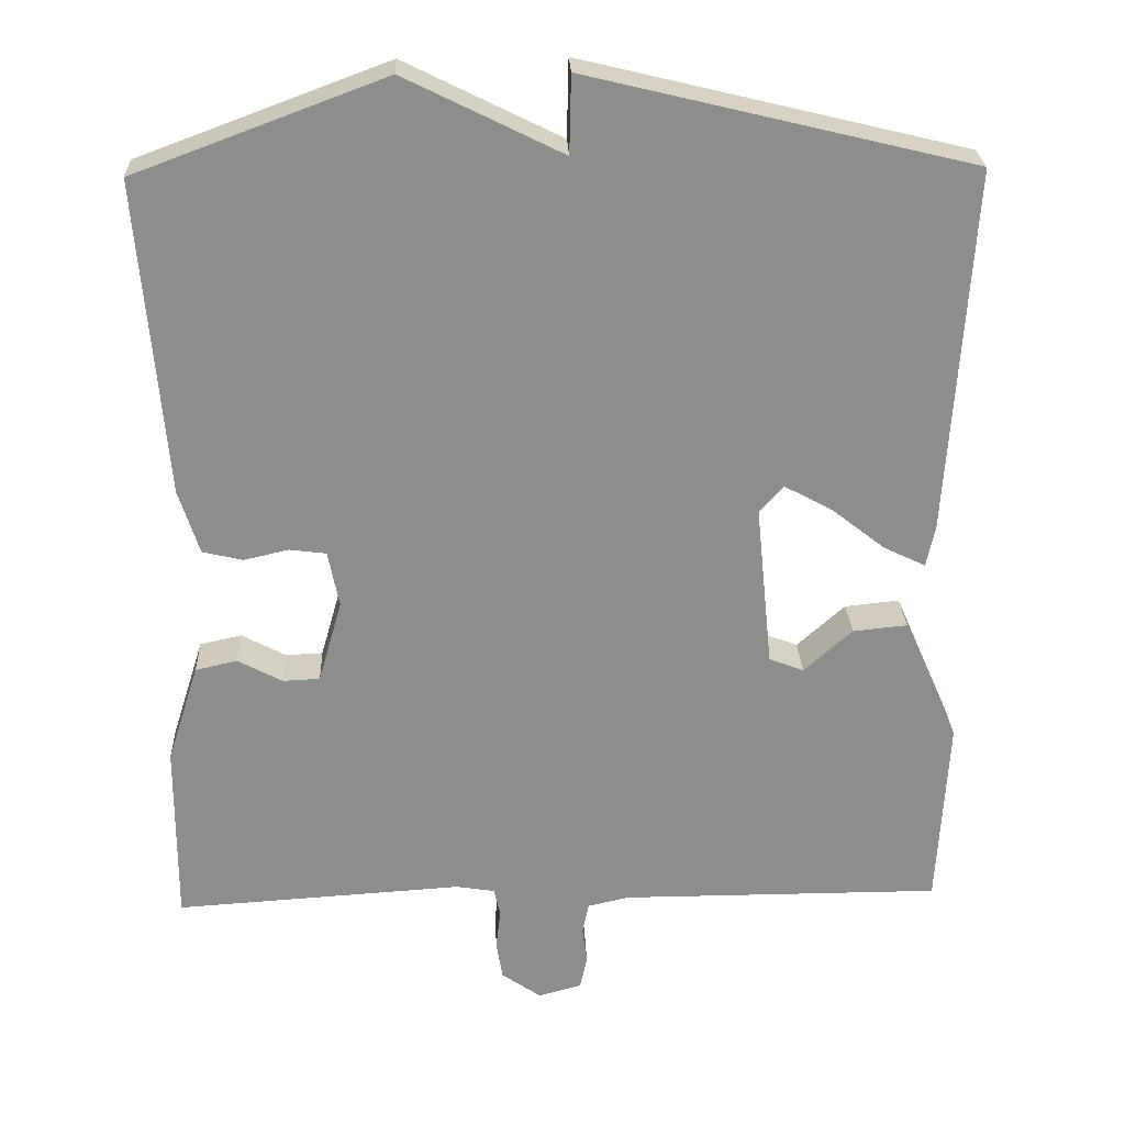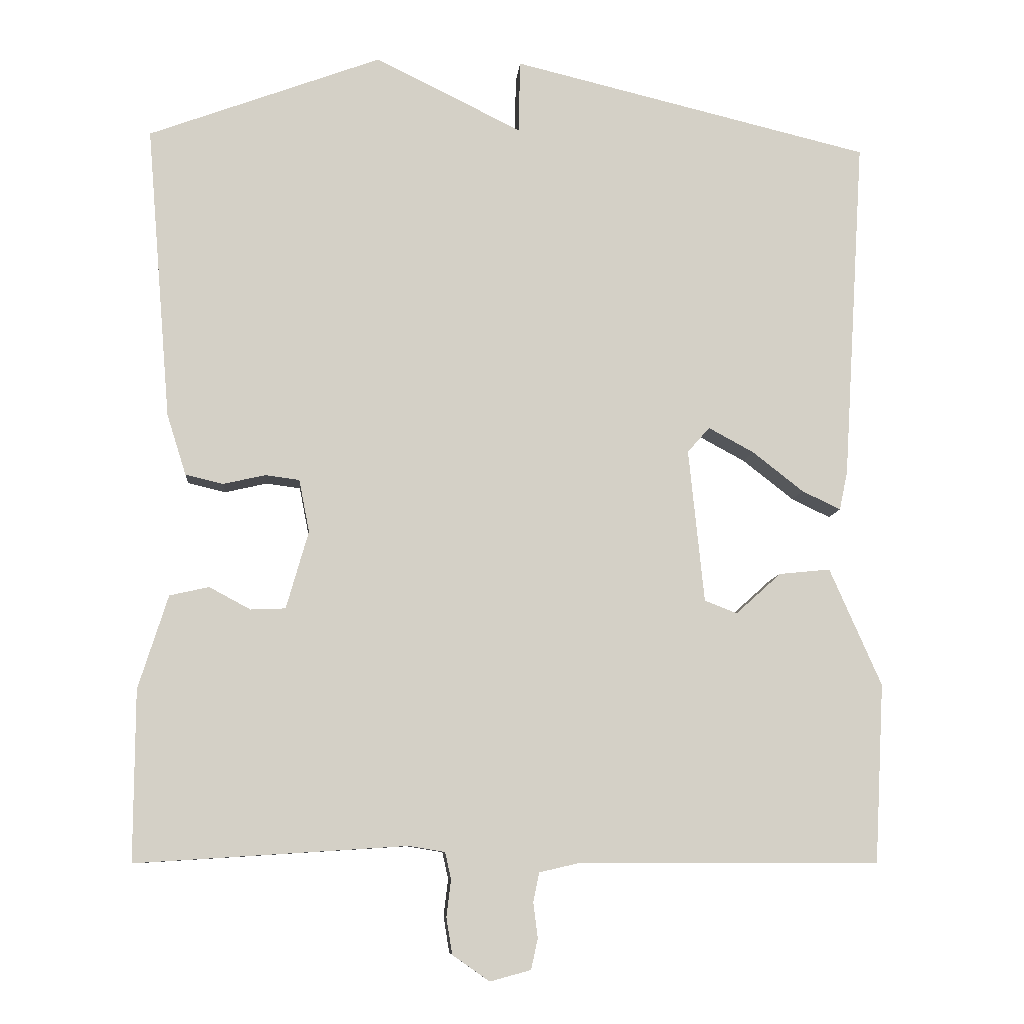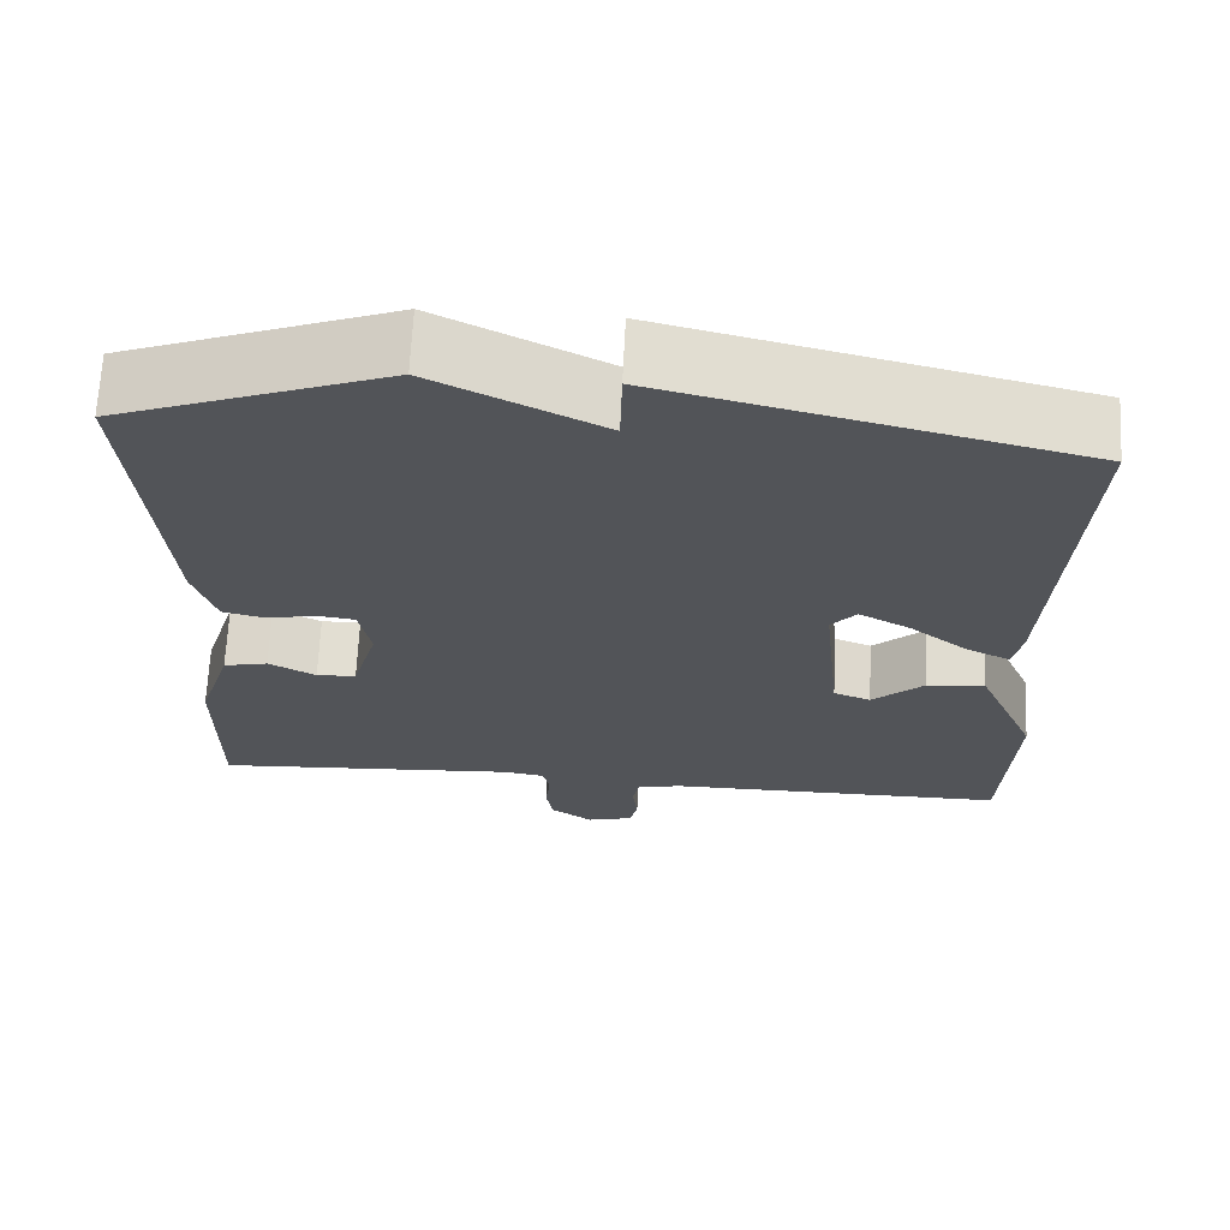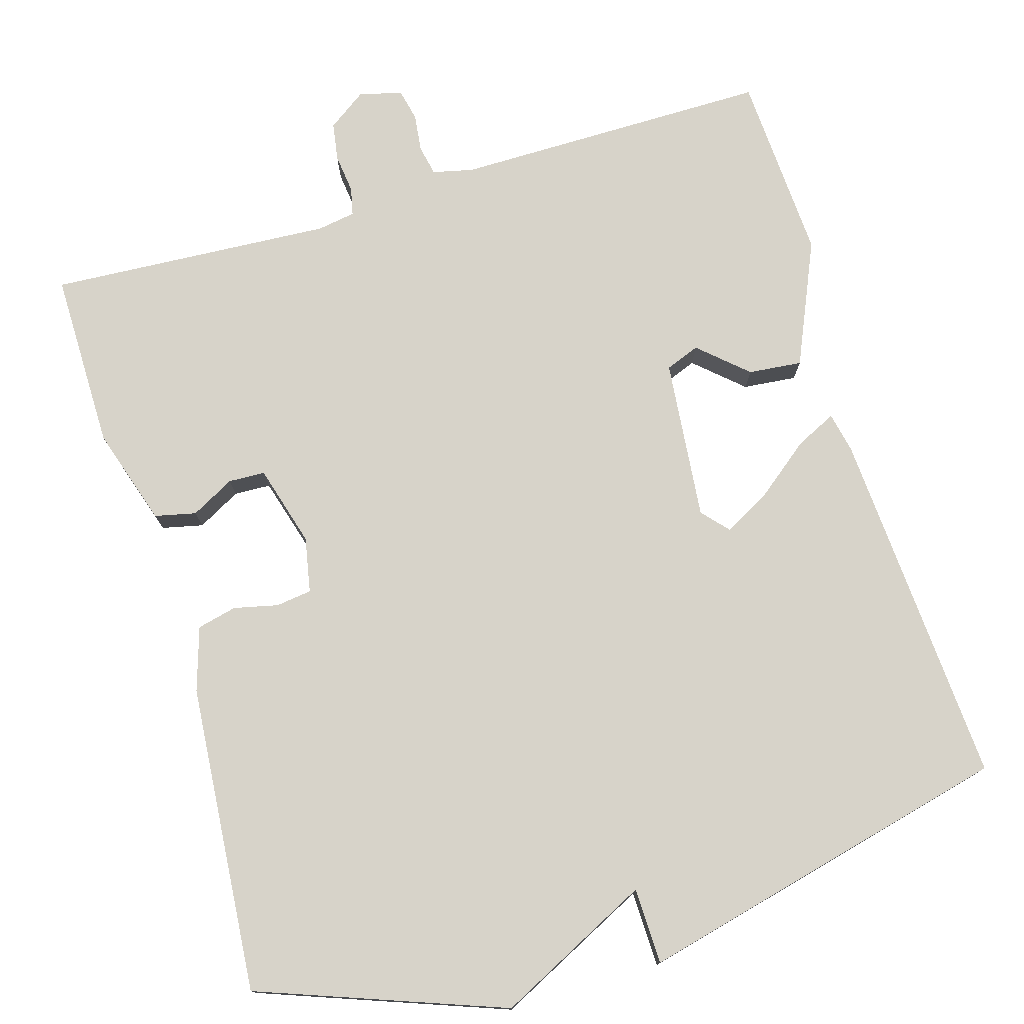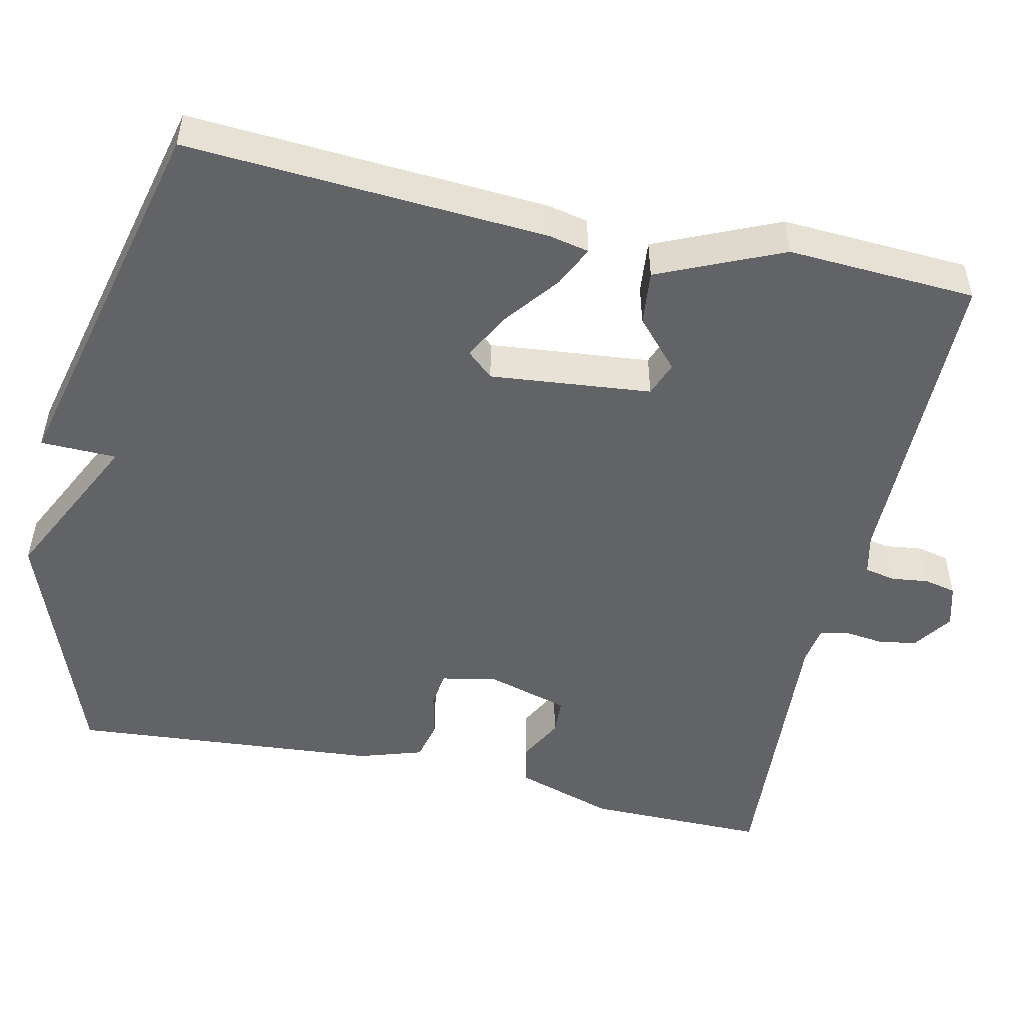
<metadata>
{"format":"obj","ext":"obj","renderer":"f3d","projection":"perspective","resolution":1024,"background":"white","views":[{"elev":25.8,"azim":-2.3,"up":"+Z"},{"elev":-8.8,"azim":-4.8,"up":"+Z"},{"elev":67.0,"azim":2.8,"up":"+Z"},{"elev":76.3,"azim":-16.7,"up":"+Y"},{"elev":-50.8,"azim":77.5,"up":"+Y"}]}
</metadata>
<code>
v 0.5 0.07 0.5
v 0.471 0.07 0.037
v 0.46 0.07 -0.015
v 0.408 0.07 0.01
v 0.339 0.07 0.064
v 0.278 0.07 0.097
v 0.248 0.07 0.063
v 0.269 0.07 -0.144
v 0.313 0.07 -0.161
v 0.374 0.07 -0.106
v 0.443 0.07 -0.099
v 0.513 0.07 -0.258
v 0.5 0.07 -0.5
v 0.092 0.07 -0.5
v 0.04 0.07 -0.512
v 0.032 0.07 -0.551
v 0.038 0.07 -0.599
v 0.029 0.07 -0.64
v -0.026 0.07 -0.655
v -0.076 0.07 -0.62
v -0.084 0.07 -0.571
v -0.078 0.07 -0.521
v -0.086 0.07 -0.485
v -0.135 0.07 -0.477
v -0.5 0.07 -0.5
v -0.499 0.07 -0.27
v -0.459 0.07 -0.144
v -0.406 0.07 -0.132
v -0.35 0.07 -0.162
v -0.303 0.07 -0.16
v -0.273 0.07 -0.055
v -0.287 0.07 0.016
v -0.333 0.07 0.022
v -0.39 0.07 0.009
v -0.441 0.07 0.021
v -0.467 0.07 0.103
v -0.5 0.07 0.5
v -0.185 0.07 0.617
v 0.013 0.07 0.519
v 0.015 0.07 0.617
v 0.5 0 0.5
v 0.471 0 0.037
v 0.46 0 -0.015
v 0.408 0 0.01
v 0.339 0 0.064
v 0.278 0 0.097
v 0.248 0 0.063
v 0.269 0 -0.144
v 0.313 0 -0.161
v 0.374 0 -0.106
v 0.443 0 -0.099
v 0.513 0 -0.258
v 0.5 0 -0.5
v 0.092 0 -0.5
v 0.04 0 -0.512
v 0.032 0 -0.551
v 0.038 0 -0.599
v 0.029 0 -0.64
v -0.026 0 -0.655
v -0.076 0 -0.62
v -0.084 0 -0.571
v -0.078 0 -0.521
v -0.086 0 -0.485
v -0.135 0 -0.477
v -0.5 0 -0.5
v -0.499 0 -0.27
v -0.459 0 -0.144
v -0.406 0 -0.132
v -0.35 0 -0.162
v -0.303 0 -0.16
v -0.273 0 -0.055
v -0.287 0 0.016
v -0.333 0 0.022
v -0.39 0 0.009
v -0.441 0 0.021
v -0.467 0 0.103
v -0.5 0 0.5
v -0.185 0 0.617
v 0.013 0 0.519
v 0.015 0 0.617
f 3 4 5
f 2 3 5
f 1 2 5
f 40 1 5
f 39 40 5
f 37 38 39
f 36 37 39
f 35 36 39
f 34 35 39
f 33 34 39
f 32 33 39
f 31 32 39
f 30 31 39
f 27 28 29
f 26 27 29
f 25 26 29
f 24 25 29
f 23 24 29 30
f 20 21 22
f 19 20 22
f 18 19 22
f 17 18 22
f 16 17 22
f 15 16 22 23
f 23 30 39
f 15 23 39
f 14 15 39
f 12 13 14
f 11 12 14
f 10 11 14
f 9 10 14
f 39 5 6
f 39 6 7
f 14 39 7 8
f 8 9 14
f 45 44 43
f 45 43 42
f 45 42 41
f 45 41 80
f 45 80 79
f 79 78 77
f 79 77 76
f 79 76 75
f 79 75 74
f 79 74 73
f 79 73 72
f 79 72 71
f 79 71 70
f 69 68 67
f 69 67 66
f 69 66 65
f 69 65 64
f 70 69 64 63
f 62 61 60
f 62 60 59
f 62 59 58
f 62 58 57
f 62 57 56
f 63 62 56 55
f 79 70 63
f 79 63 55
f 79 55 54
f 54 53 52
f 54 52 51
f 54 51 50
f 54 50 49
f 46 45 79
f 47 46 79
f 48 47 79 54
f 54 49 48
f 1 41 42 2
f 2 42 43 3
f 3 43 44 4
f 4 44 45 5
f 5 45 46 6
f 6 46 47 7
f 7 47 48 8
f 8 48 49 9
f 9 49 50 10
f 10 50 51 11
f 11 51 52 12
f 12 52 53 13
f 13 53 54 14
f 14 54 55 15
f 15 55 56 16
f 16 56 57 17
f 17 57 58 18
f 18 58 59 19
f 19 59 60 20
f 20 60 61 21
f 21 61 62 22
f 22 62 63 23
f 23 63 64 24
f 24 64 65 25
f 25 65 66 26
f 26 66 67 27
f 27 67 68 28
f 28 68 69 29
f 29 69 70 30
f 30 70 71 31
f 31 71 72 32
f 32 72 73 33
f 33 73 74 34
f 34 74 75 35
f 35 75 76 36
f 36 76 77 37
f 37 77 78 38
f 38 78 79 39
f 39 79 80 40
f 40 80 41 1

</code>
